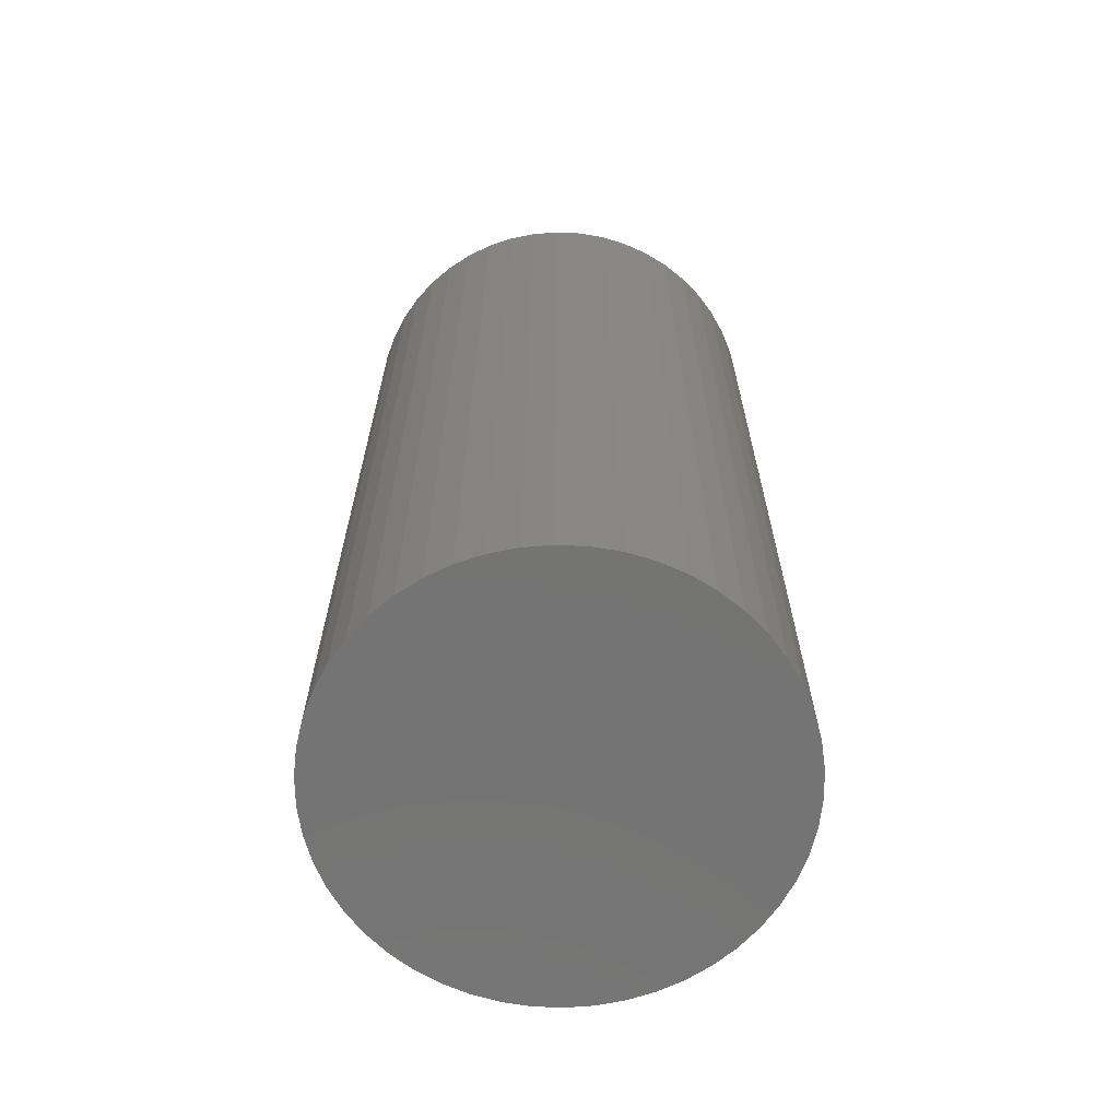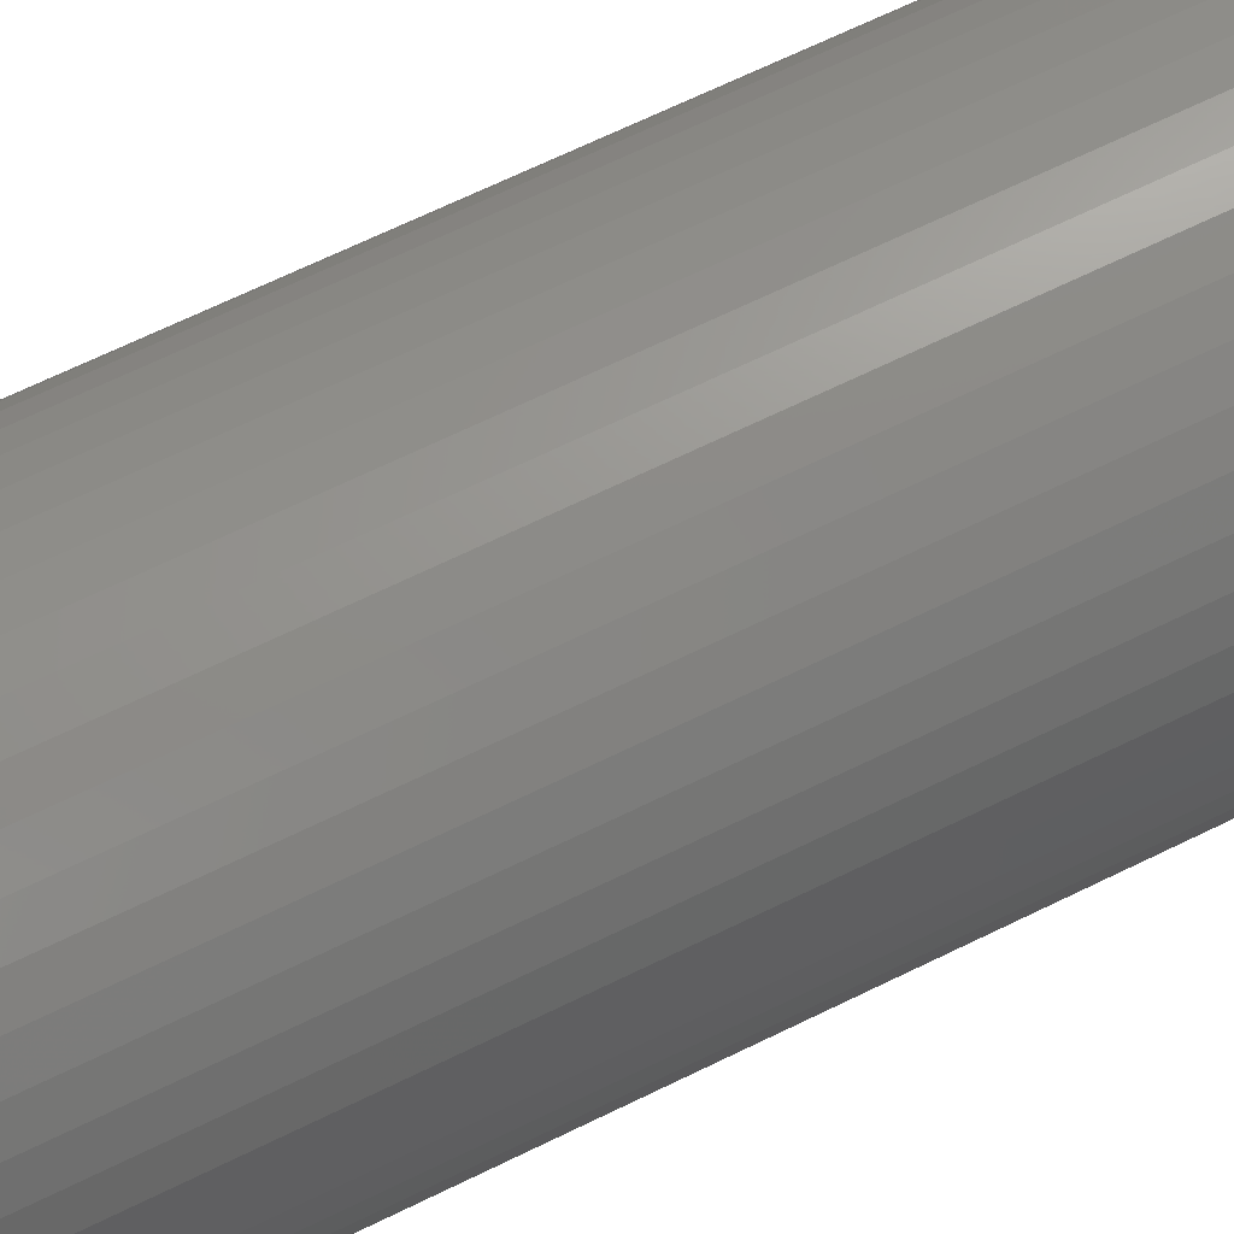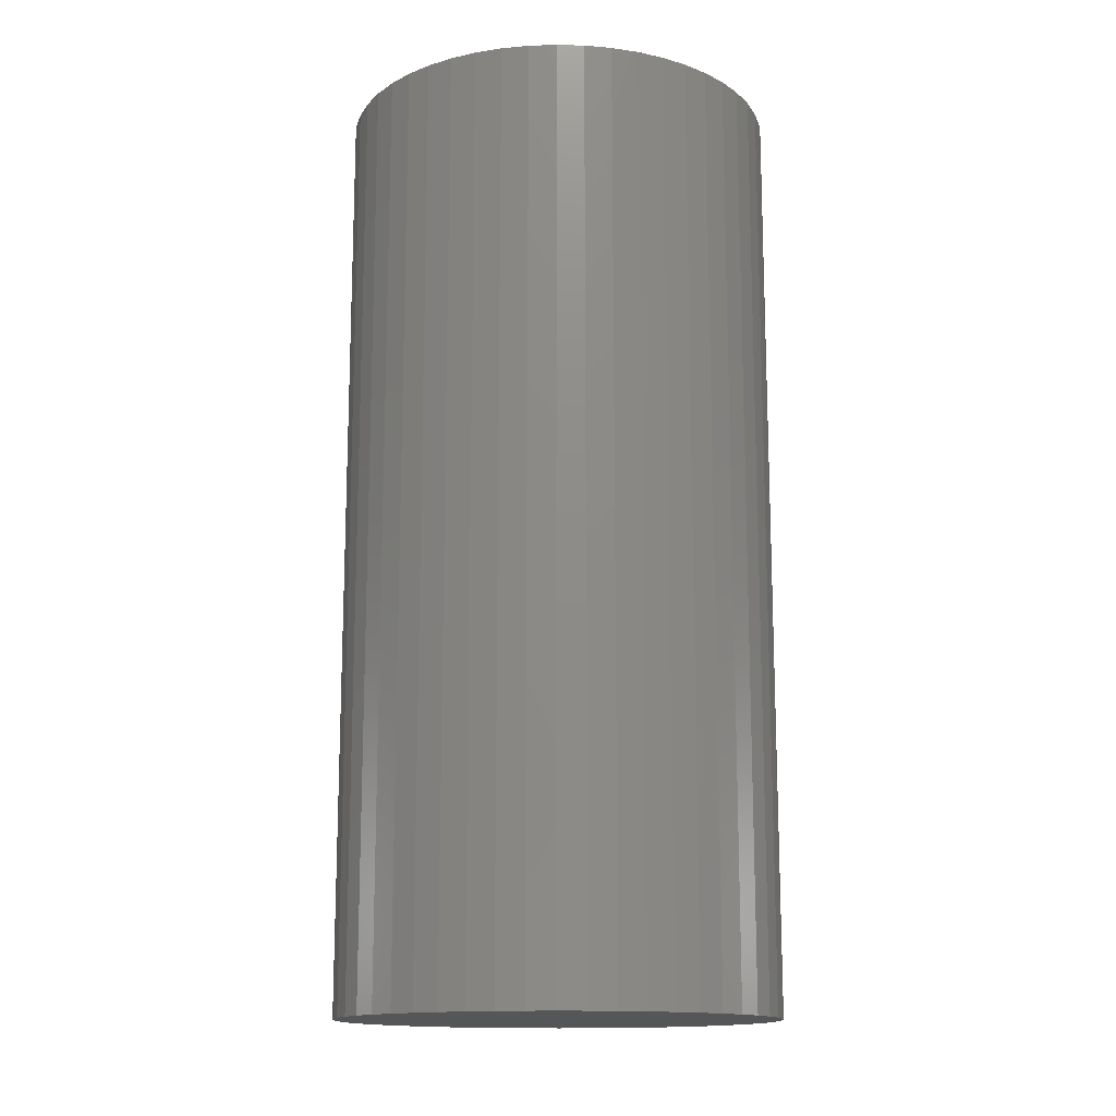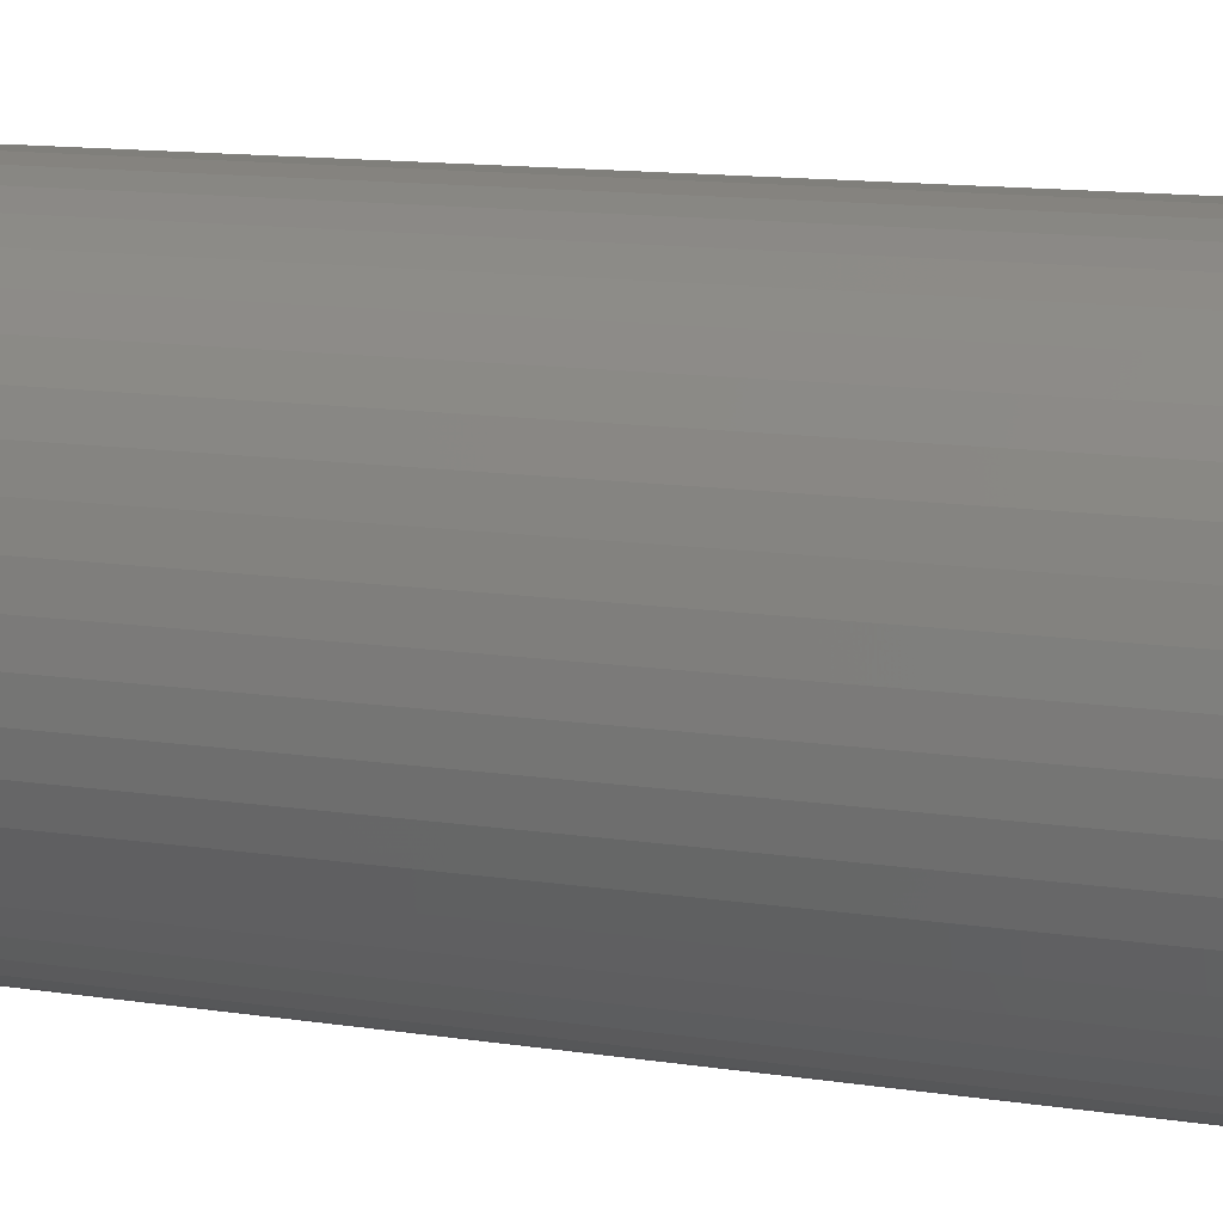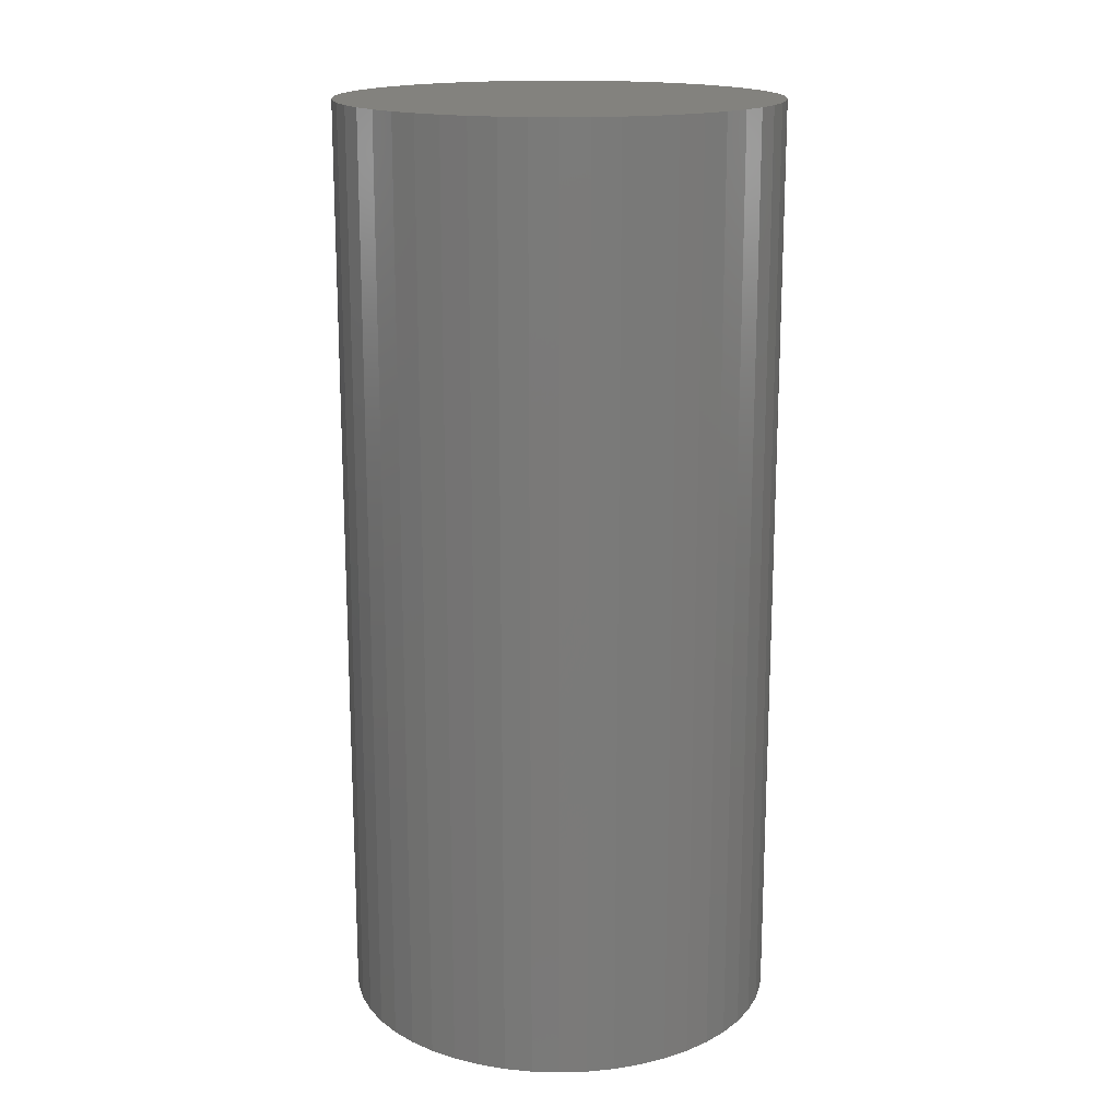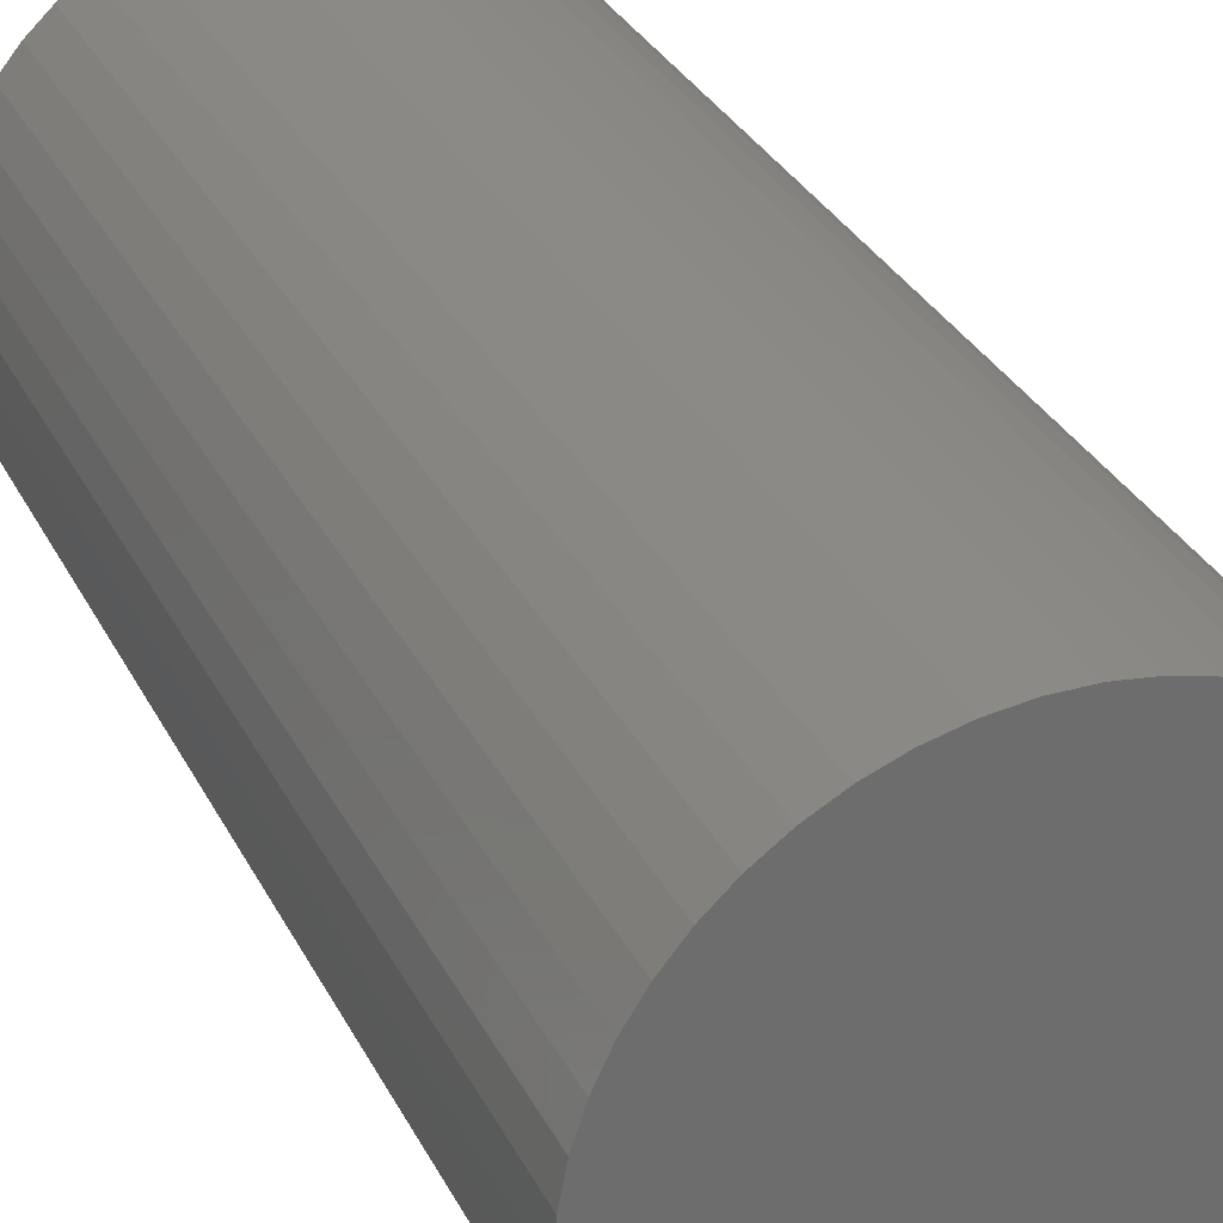
<metadata>
{"format":"stl","ext":"stl","renderer":"f3d","projection":"perspective","resolution":1024,"background":"white","views":[{"elev":-66.1,"azim":26.1,"up":"+Z"},{"elev":70.4,"azim":-115.7,"up":"+Y"},{"elev":-14.6,"azim":-89.6,"up":"+Z"},{"elev":12.6,"azim":-70.2,"up":"+Y"},{"elev":16.9,"azim":-140.4,"up":"+Z"},{"elev":30.5,"azim":-22.6,"up":"+Y"}]}
</metadata>
<code>
# stl→obj: 100 verts, 196 faces
v 2.35 0 5
v 2.331 0.2945 -5
v 2.331 0.2945 5
v 2.35 0 -5
v 0.1476 2.345 -5
v -0.1476 2.345 5
v 0.1476 2.345 5
v -0.1476 2.345 -5
v 2.331 -0.2945 5
v 2.276 0.5844 5
v 2.276 -0.5844 5
v 2.185 0.8651 5
v 2.185 -0.8651 5
v 2.059 1.132 5
v 2.059 -1.132 5
v 1.901 1.381 5
v 1.901 -1.381 5
v 1.713 1.609 5
v 1.713 -1.609 5
v 1.498 1.811 5
v 1.498 -1.811 5
v 1.259 1.984 5
v 1.259 -1.984 5
v 1.001 2.126 5
v 1.001 -2.126 5
v 0.7262 2.235 5
v 0.7262 -2.235 5
v 0.4403 2.308 5
v 0.4403 -2.308 5
v 0.1476 -2.345 5
v -0.1476 -2.345 5
v -0.4403 2.308 5
v -0.4403 -2.308 5
v -0.7262 2.235 5
v -0.7262 -2.235 5
v -1.001 2.126 5
v -1.001 -2.126 5
v -1.259 1.984 5
v -1.259 -1.984 5
v -1.498 1.811 5
v -1.498 -1.811 5
v -1.713 1.609 5
v -1.713 -1.609 5
v -1.901 1.381 5
v -1.901 -1.381 5
v -2.059 1.132 5
v -2.059 -1.132 5
v -2.185 0.8651 5
v -2.185 -0.8651 5
v -2.276 0.5844 5
v -2.276 -0.5844 5
v -2.331 0.2945 5
v -2.331 -0.2945 5
v -2.35 0 5
v 1.713 1.609 -5
v 1.498 1.811 -5
v 2.331 -0.2945 -5
v 2.276 -0.5844 -5
v 2.276 0.5844 -5
v 2.185 -0.8651 -5
v 2.185 0.8651 -5
v 2.059 -1.132 -5
v 2.059 1.132 -5
v 1.901 -1.381 -5
v 1.901 1.381 -5
v 1.713 -1.609 -5
v 1.498 -1.811 -5
v 1.259 -1.984 -5
v 1.259 1.984 -5
v 1.001 -2.126 -5
v 1.001 2.126 -5
v 0.7262 -2.235 -5
v 0.7262 2.235 -5
v 0.4403 -2.308 -5
v 0.4403 2.308 -5
v 0.1476 -2.345 -5
v -0.1476 -2.345 -5
v -0.4403 -2.308 -5
v -0.4403 2.308 -5
v -0.7262 -2.235 -5
v -0.7262 2.235 -5
v -1.001 -2.126 -5
v -1.001 2.126 -5
v -1.259 -1.984 -5
v -1.259 1.984 -5
v -1.498 -1.811 -5
v -1.498 1.811 -5
v -1.713 -1.609 -5
v -1.713 1.609 -5
v -1.901 -1.381 -5
v -1.901 1.381 -5
v -2.059 -1.132 -5
v -2.059 1.132 -5
v -2.185 -0.8651 -5
v -2.185 0.8651 -5
v -2.276 -0.5844 -5
v -2.276 0.5844 -5
v -2.331 -0.2945 -5
v -2.331 0.2945 -5
v -2.35 0 -5
f 1 2 3
f 2 1 4
f 5 6 7
f 6 5 8
f 3 9 1
f 10 9 3
f 10 11 9
f 12 11 10
f 12 13 11
f 14 13 12
f 14 15 13
f 16 15 14
f 16 17 15
f 18 17 16
f 18 19 17
f 20 19 18
f 20 21 19
f 22 21 20
f 22 23 21
f 24 23 22
f 24 25 23
f 26 25 24
f 26 27 25
f 28 27 26
f 28 29 27
f 7 29 28
f 7 30 29
f 6 30 7
f 6 31 30
f 32 31 6
f 32 33 31
f 34 33 32
f 34 35 33
f 36 35 34
f 36 37 35
f 38 37 36
f 38 39 37
f 40 39 38
f 40 41 39
f 42 41 40
f 42 43 41
f 44 43 42
f 44 45 43
f 46 45 44
f 46 47 45
f 48 47 46
f 48 49 47
f 50 49 48
f 50 51 49
f 52 51 50
f 52 53 51
f 53 52 54
f 55 20 18
f 20 55 56
f 57 2 4
f 58 2 57
f 58 59 2
f 60 59 58
f 60 61 59
f 62 61 60
f 62 63 61
f 64 63 62
f 64 65 63
f 66 65 64
f 66 55 65
f 67 55 66
f 67 56 55
f 68 56 67
f 68 69 56
f 70 69 68
f 70 71 69
f 72 71 70
f 72 73 71
f 74 73 72
f 74 75 73
f 76 75 74
f 76 5 75
f 77 5 76
f 77 8 5
f 78 8 77
f 78 79 8
f 80 79 78
f 80 81 79
f 82 81 80
f 82 83 81
f 84 83 82
f 84 85 83
f 86 85 84
f 86 87 85
f 88 87 86
f 88 89 87
f 90 89 88
f 90 91 89
f 92 91 90
f 92 93 91
f 94 93 92
f 94 95 93
f 96 95 94
f 96 97 95
f 98 97 96
f 98 99 97
f 99 98 100
f 87 42 40
f 42 87 89
f 12 63 14
f 63 12 61
f 14 65 16
f 65 14 63
f 71 26 24
f 26 71 73
f 56 22 20
f 22 56 69
f 95 46 93
f 46 95 48
f 91 42 89
f 42 91 44
f 83 38 36
f 38 83 85
f 79 34 32
f 34 79 81
f 13 58 11
f 58 13 60
f 70 23 25
f 23 70 68
f 10 61 12
f 61 10 59
f 3 59 10
f 59 3 2
f 73 28 26
f 28 73 75
f 97 48 95
f 48 97 50
f 100 52 99
f 52 100 54
f 81 36 34
f 36 81 83
f 8 32 6
f 32 8 79
f 9 4 1
f 4 9 57
f 15 60 13
f 60 15 62
f 88 41 43
f 41 88 86
f 92 49 94
f 49 92 47
f 88 45 90
f 45 88 43
f 98 54 100
f 54 98 53
f 77 30 31
f 30 77 76
f 68 21 23
f 21 68 67
f 16 55 18
f 55 16 65
f 75 7 28
f 7 75 5
f 69 24 22
f 24 69 71
f 93 44 91
f 44 93 46
f 99 50 97
f 50 99 52
f 85 40 38
f 40 85 87
f 17 62 15
f 62 17 64
f 11 57 9
f 57 11 58
f 82 35 37
f 35 82 80
f 94 51 96
f 51 94 49
f 76 29 30
f 29 76 74
f 19 64 17
f 64 19 66
f 72 25 27
f 25 72 70
f 78 31 33
f 31 78 77
f 80 33 35
f 33 80 78
f 90 47 92
f 47 90 45
f 96 53 98
f 53 96 51
f 67 19 21
f 19 67 66
f 74 27 29
f 27 74 72
f 84 37 39
f 37 84 82
f 86 39 41
f 39 86 84

</code>
